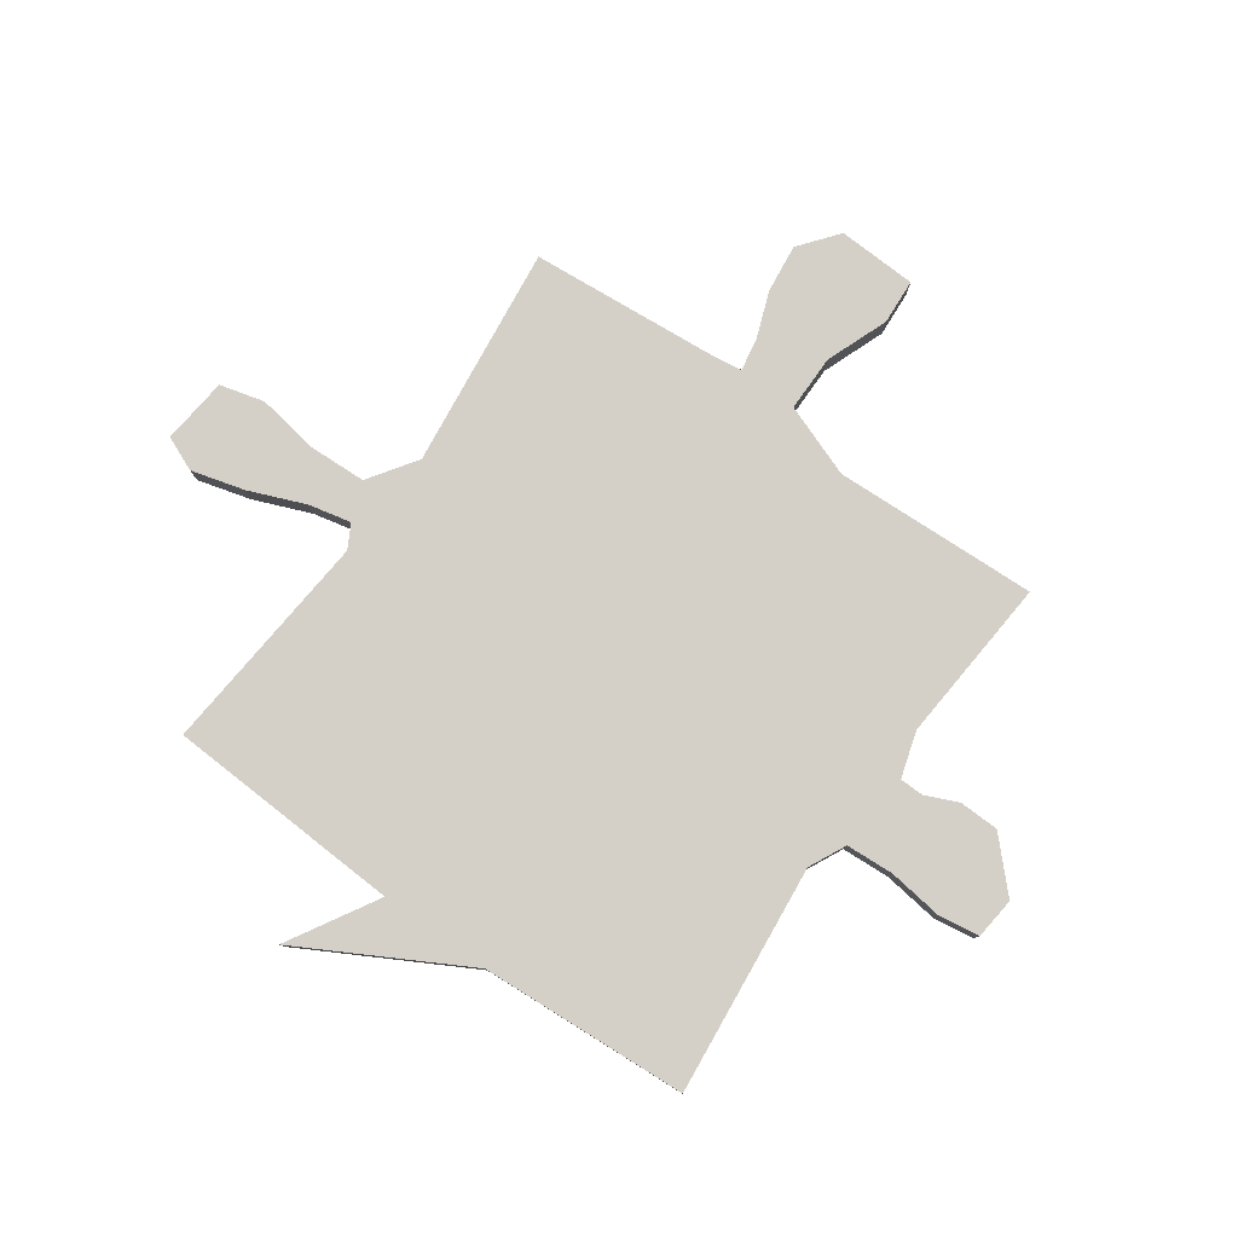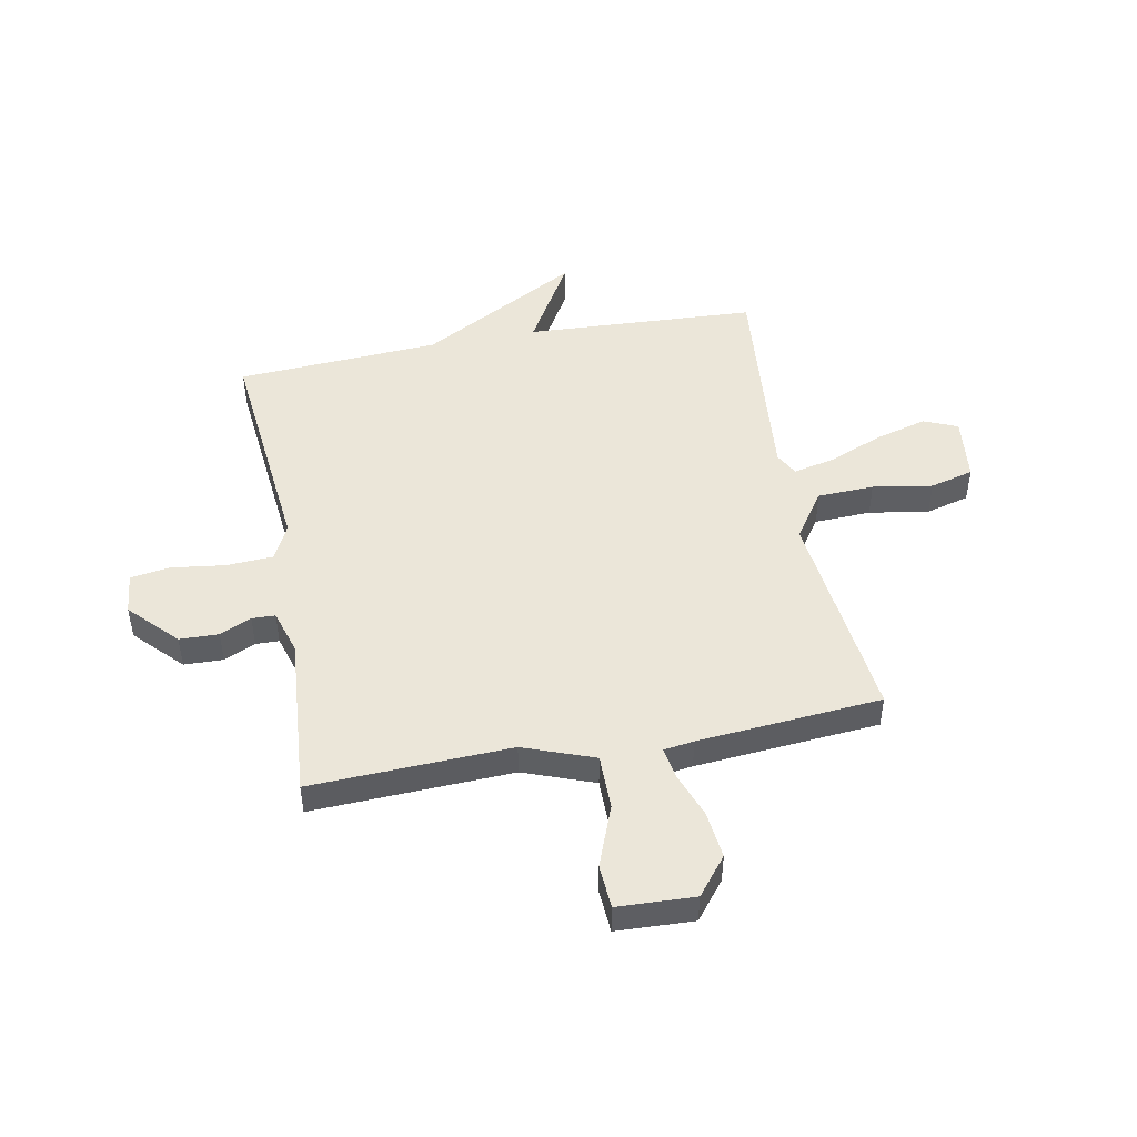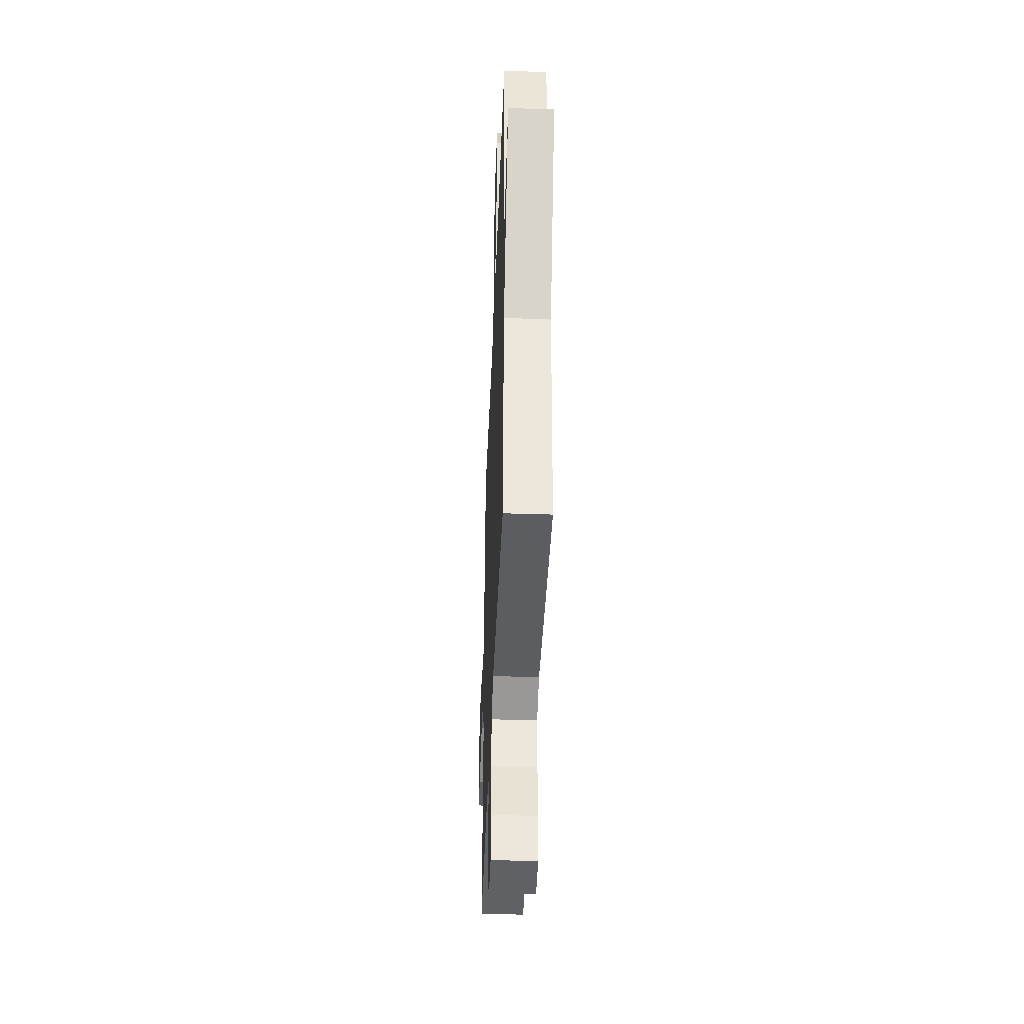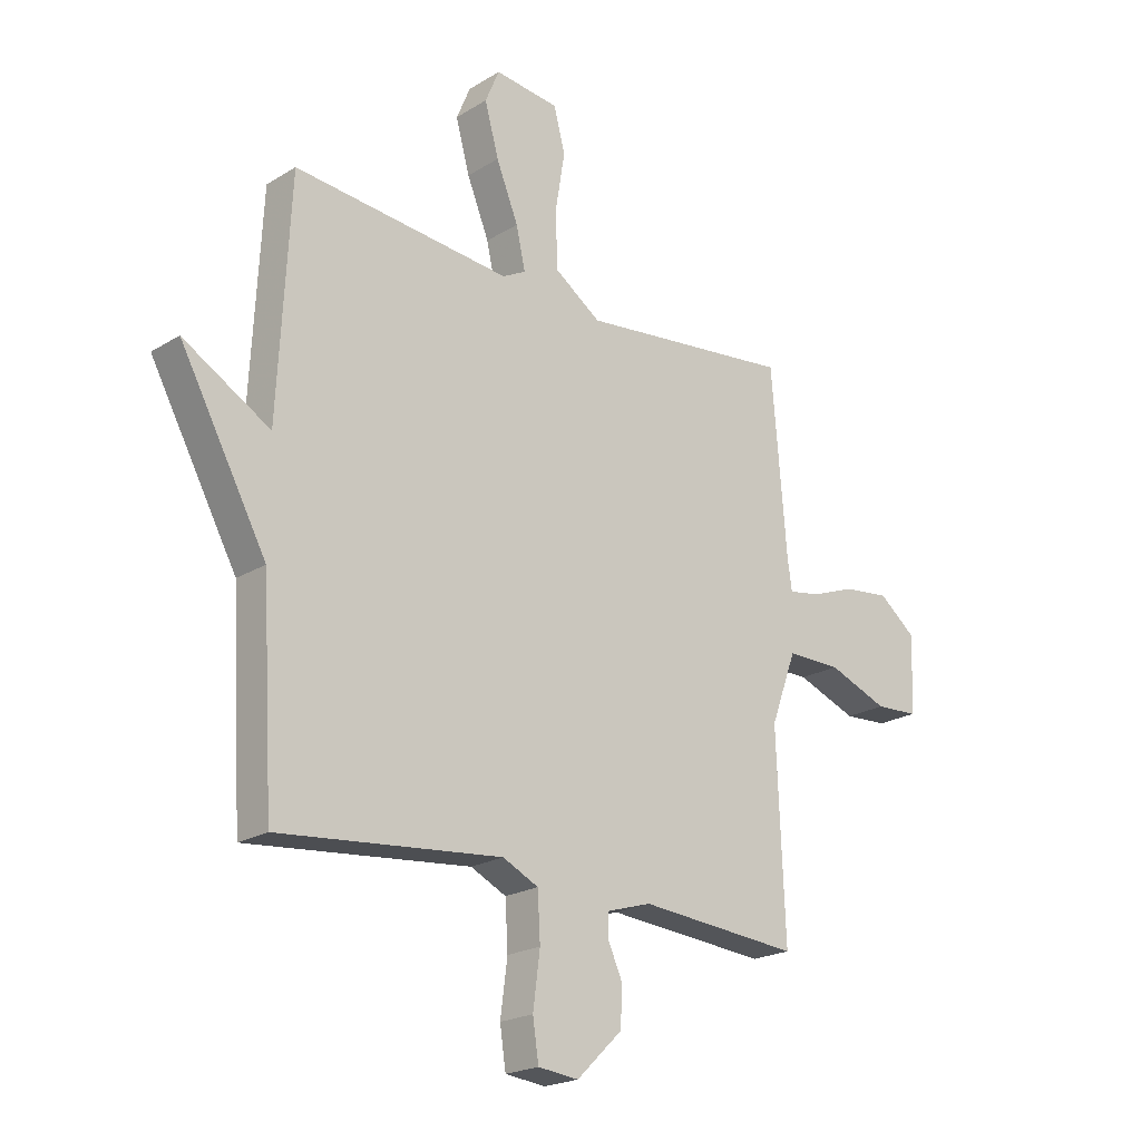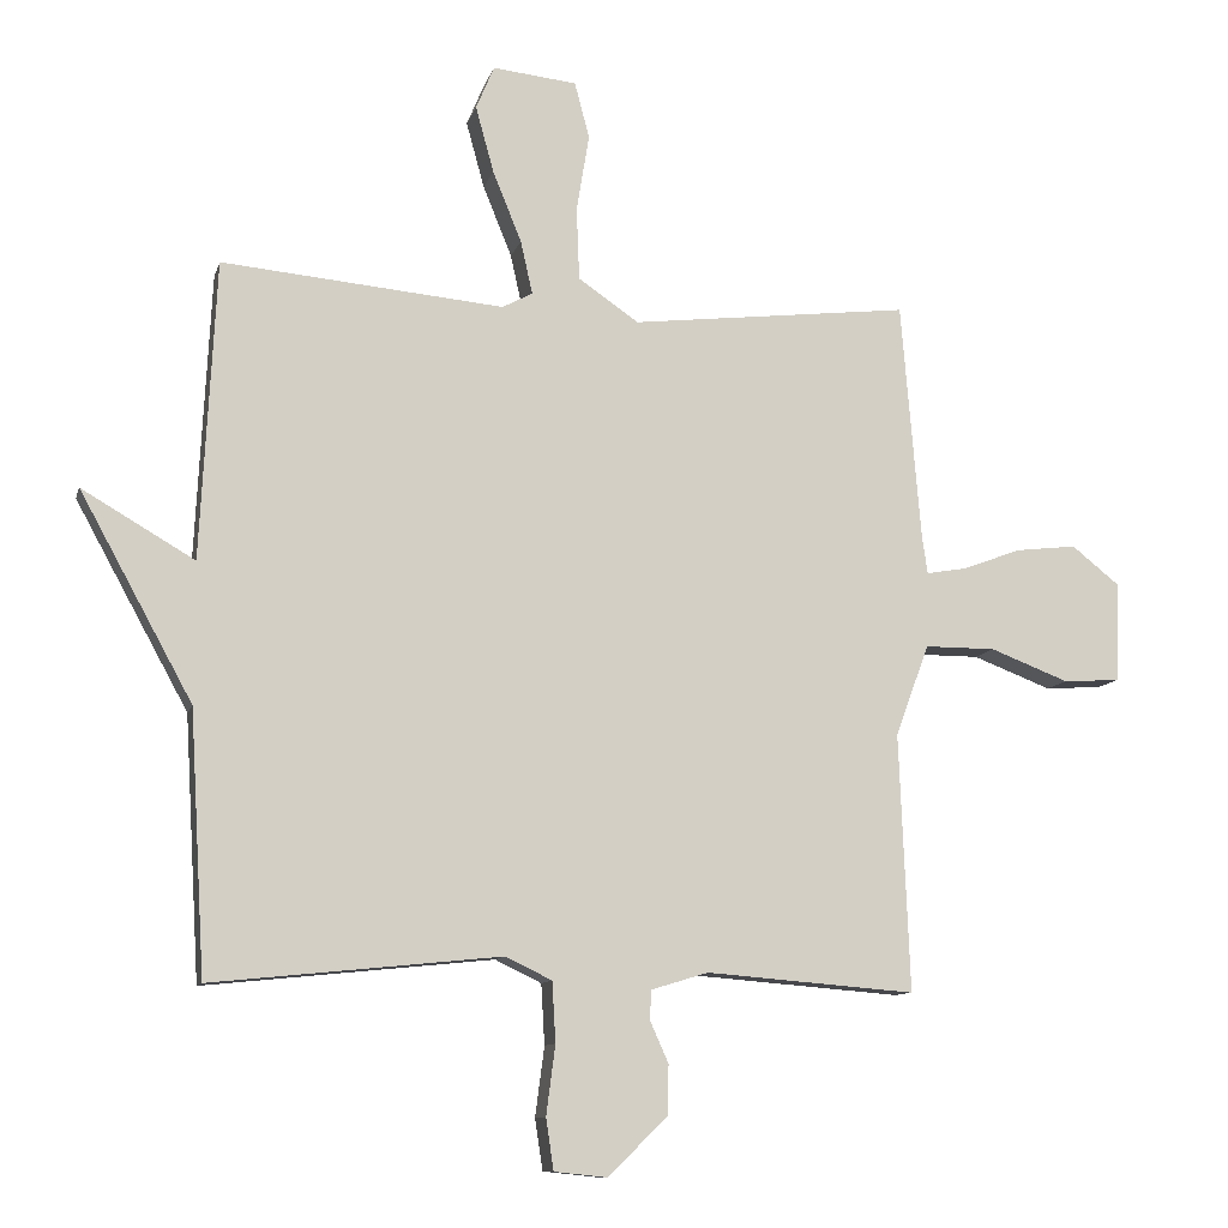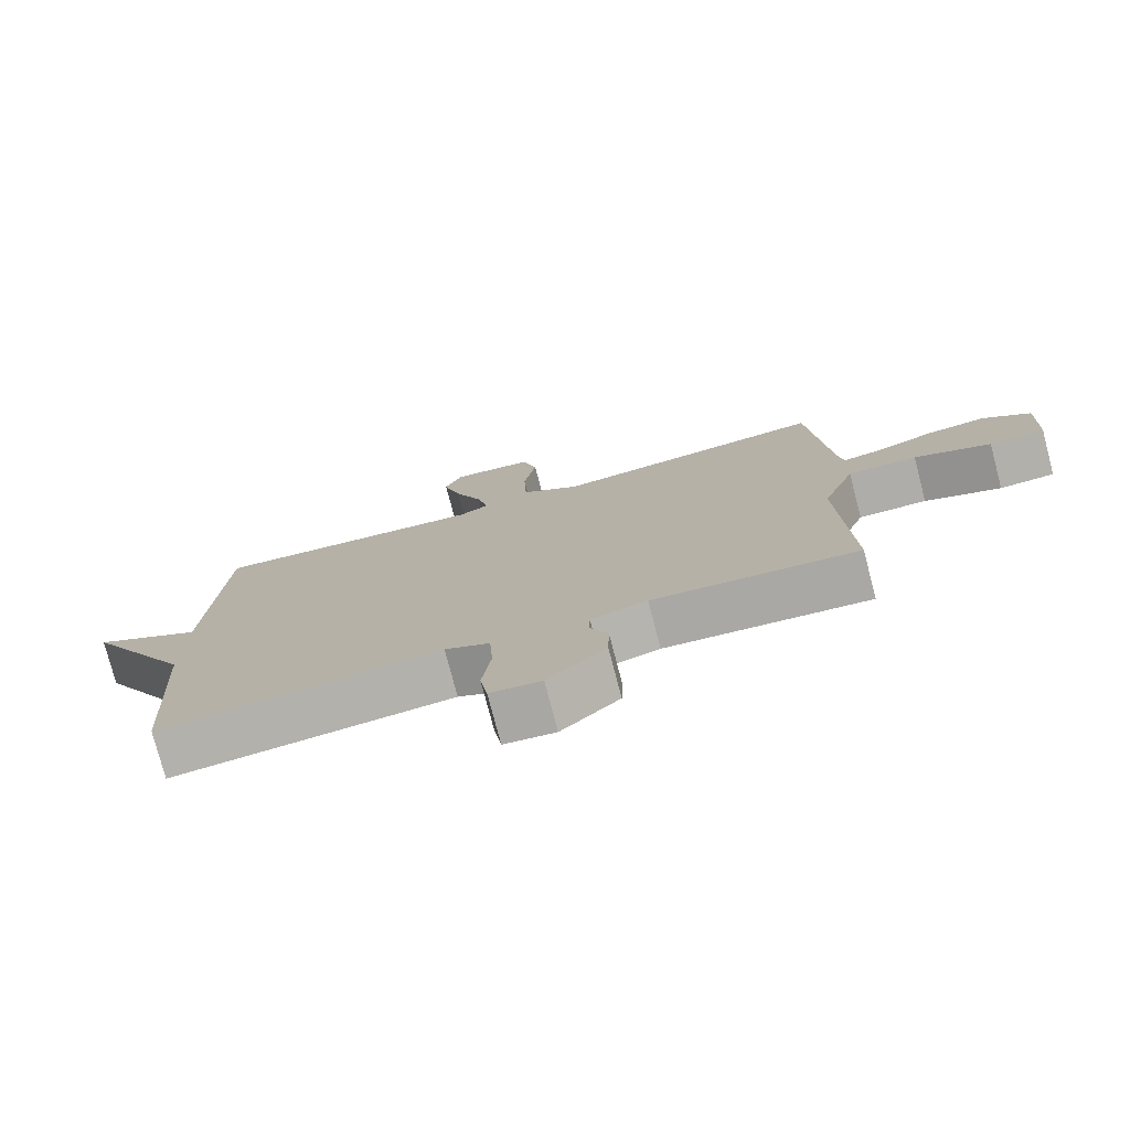
<metadata>
{"format":"obj","ext":"obj","renderer":"f3d","projection":"perspective","resolution":1024,"background":"white","views":[{"elev":79.9,"azim":125.3,"up":"+Y"},{"elev":48.2,"azim":-100.7,"up":"+Y"},{"elev":-42.6,"azim":87.8,"up":"+Z"},{"elev":-21.2,"azim":137.4,"up":"+Z"},{"elev":-10.3,"azim":166.2,"up":"+Z"},{"elev":-77.2,"azim":-165.3,"up":"+Z"}]}
</metadata>
<code>
v -0.5 0.07 0.5
v -0.101 0.07 0.454
v -0.015 0.07 0.513
v -0.011 0.07 0.617
v -0.029 0.07 0.727
v -0.008 0.07 0.807
v 0.112 0.07 0.82
v 0.138 0.07 0.758
v 0.112 0.07 0.663
v 0.071 0.07 0.562
v 0.054 0.07 0.486
v 0.097 0.07 0.463
v 0.5 0.07 0.5
v 0.522 0.07 0.074
v 0.683 0.07 0.168
v 0.522 0.07 -0.126
v 0.5 0.07 -0.5
v 0.087 0.07 -0.458
v 0.021 0.07 -0.49
v 0.016 0.07 -0.576
v 0.029 0.07 -0.675
v 0.018 0.07 -0.748
v -0.057 0.07 -0.756
v -0.142 0.07 -0.674
v -0.144 0.07 -0.602
v -0.118 0.07 -0.544
v -0.119 0.07 -0.501
v -0.201 0.07 -0.476
v -0.5 0.07 -0.5
v -0.485 0.07 -0.132
v -0.533 0.07 -0.002
v -0.634 0.07 -0.002
v -0.746 0.07 -0.045
v -0.827 0.07 -0.04
v -0.833 0.07 0.102
v -0.764 0.07 0.157
v -0.677 0.07 0.147
v -0.594 0.07 0.116
v -0.536 0.07 0.106
v -0.528 0.07 0.162
v -0.5 0 0.5
v -0.101 0 0.454
v -0.015 0 0.513
v -0.011 0 0.617
v -0.029 0 0.727
v -0.008 0 0.807
v 0.112 0 0.82
v 0.138 0 0.758
v 0.112 0 0.663
v 0.071 0 0.562
v 0.054 0 0.486
v 0.097 0 0.463
v 0.5 0 0.5
v 0.522 0 0.074
v 0.683 0 0.168
v 0.522 0 -0.126
v 0.5 0 -0.5
v 0.087 0 -0.458
v 0.021 0 -0.49
v 0.016 0 -0.576
v 0.029 0 -0.675
v 0.018 0 -0.748
v -0.057 0 -0.756
v -0.142 0 -0.674
v -0.144 0 -0.602
v -0.118 0 -0.544
v -0.119 0 -0.501
v -0.201 0 -0.476
v -0.5 0 -0.5
v -0.485 0 -0.132
v -0.533 0 -0.002
v -0.634 0 -0.002
v -0.746 0 -0.045
v -0.827 0 -0.04
v -0.833 0 0.102
v -0.764 0 0.157
v -0.677 0 0.147
v -0.594 0 0.116
v -0.536 0 0.106
v -0.528 0 0.162
f 36 37 38
f 35 36 38
f 34 35 38
f 33 34 38
f 32 33 38
f 31 32 38 39
f 30 31 39 40
f 28 29 30
f 40 1 2
f 30 40 2
f 28 30 2
f 27 28 2
f 24 25 26
f 23 24 26
f 22 23 26
f 21 22 26
f 20 21 26
f 27 2 3
f 26 27 3
f 20 26 3
f 19 20 3
f 16 17 18
f 16 18 19
f 15 16 19
f 14 15 19
f 12 13 14 19
f 8 9 10
f 7 8 10
f 6 7 10
f 5 6 10
f 4 5 10
f 4 10 11
f 3 4 11
f 3 11 12 19
f 78 77 76
f 78 76 75
f 78 75 74
f 78 74 73
f 78 73 72
f 79 78 72 71
f 80 79 71 70
f 70 69 68
f 42 41 80
f 42 80 70
f 42 70 68
f 42 68 67
f 66 65 64
f 66 64 63
f 66 63 62
f 66 62 61
f 66 61 60
f 43 42 67
f 43 67 66
f 43 66 60
f 43 60 59
f 58 57 56
f 59 58 56
f 59 56 55
f 59 55 54
f 59 54 53 52
f 50 49 48
f 50 48 47
f 50 47 46
f 50 46 45
f 50 45 44
f 51 50 44
f 51 44 43
f 59 52 51 43
f 1 41 42 2
f 2 42 43 3
f 3 43 44 4
f 4 44 45 5
f 5 45 46 6
f 6 46 47 7
f 7 47 48 8
f 8 48 49 9
f 9 49 50 10
f 10 50 51 11
f 11 51 52 12
f 12 52 53 13
f 13 53 54 14
f 14 54 55 15
f 15 55 56 16
f 16 56 57 17
f 17 57 58 18
f 18 58 59 19
f 19 59 60 20
f 20 60 61 21
f 21 61 62 22
f 22 62 63 23
f 23 63 64 24
f 24 64 65 25
f 25 65 66 26
f 26 66 67 27
f 27 67 68 28
f 28 68 69 29
f 29 69 70 30
f 30 70 71 31
f 31 71 72 32
f 32 72 73 33
f 33 73 74 34
f 34 74 75 35
f 35 75 76 36
f 36 76 77 37
f 37 77 78 38
f 38 78 79 39
f 39 79 80 40
f 40 80 41 1

</code>
